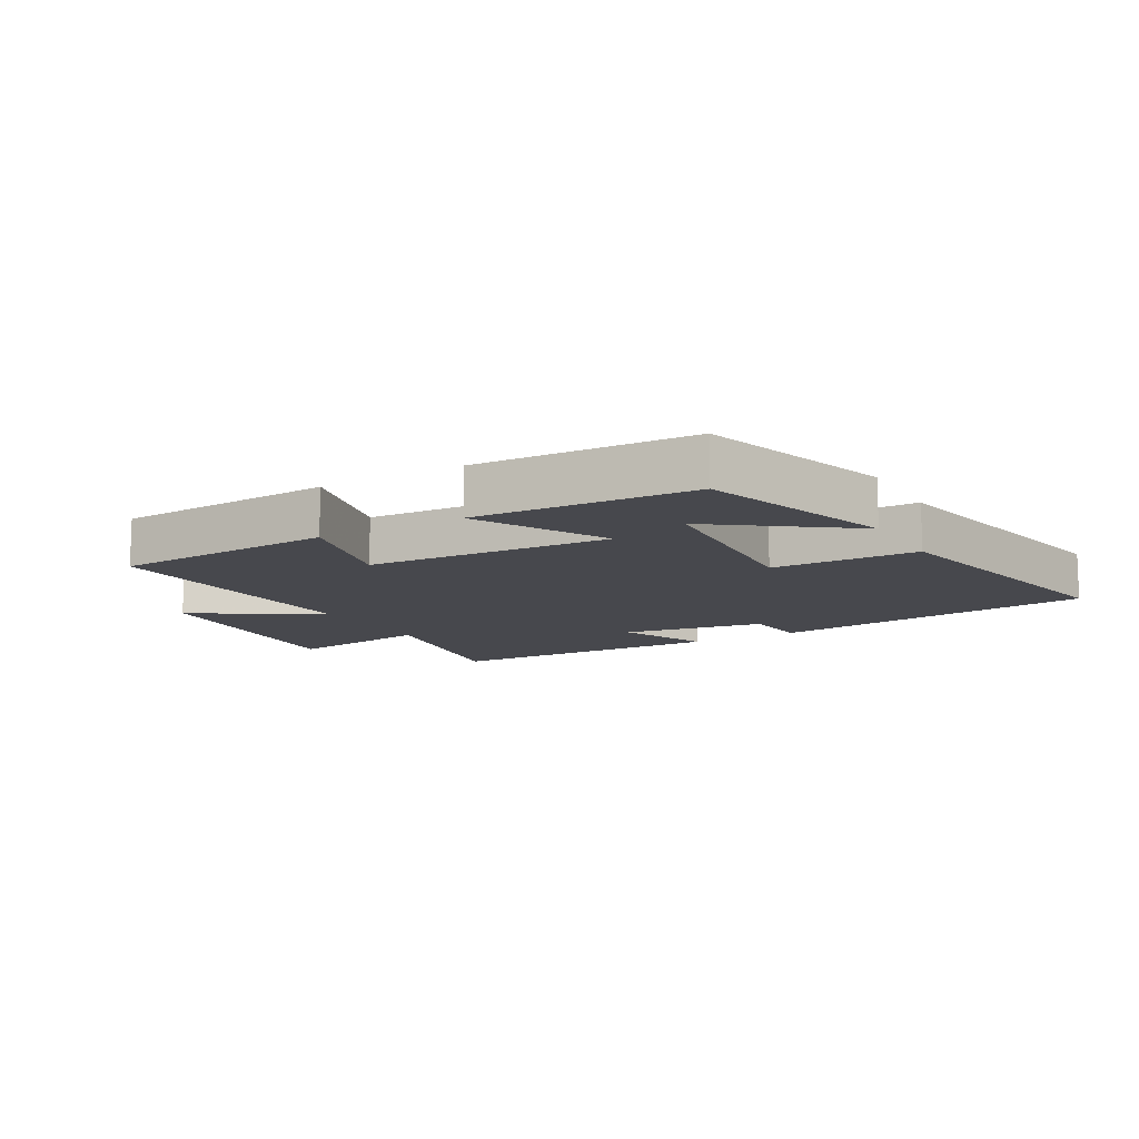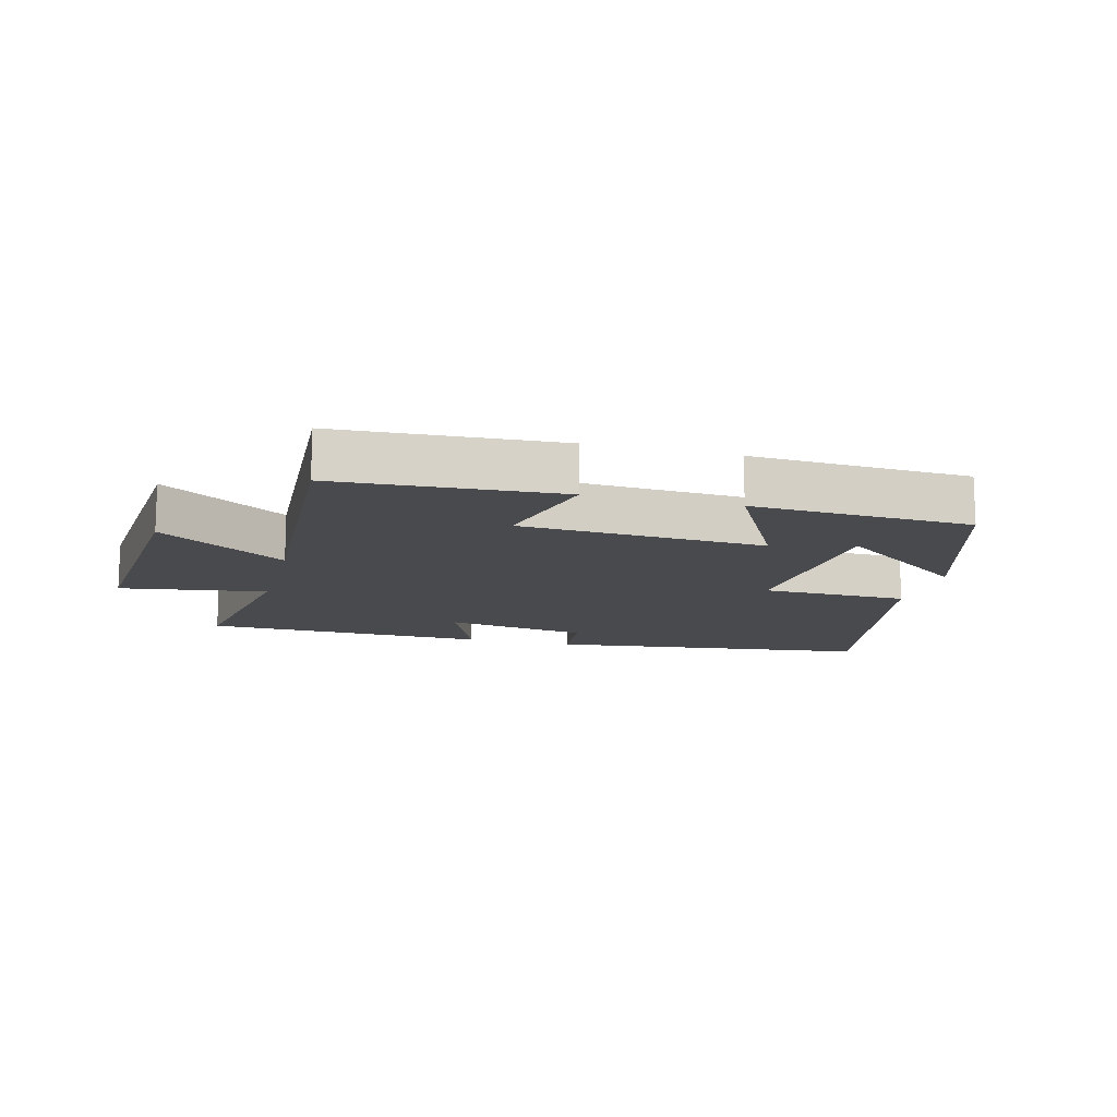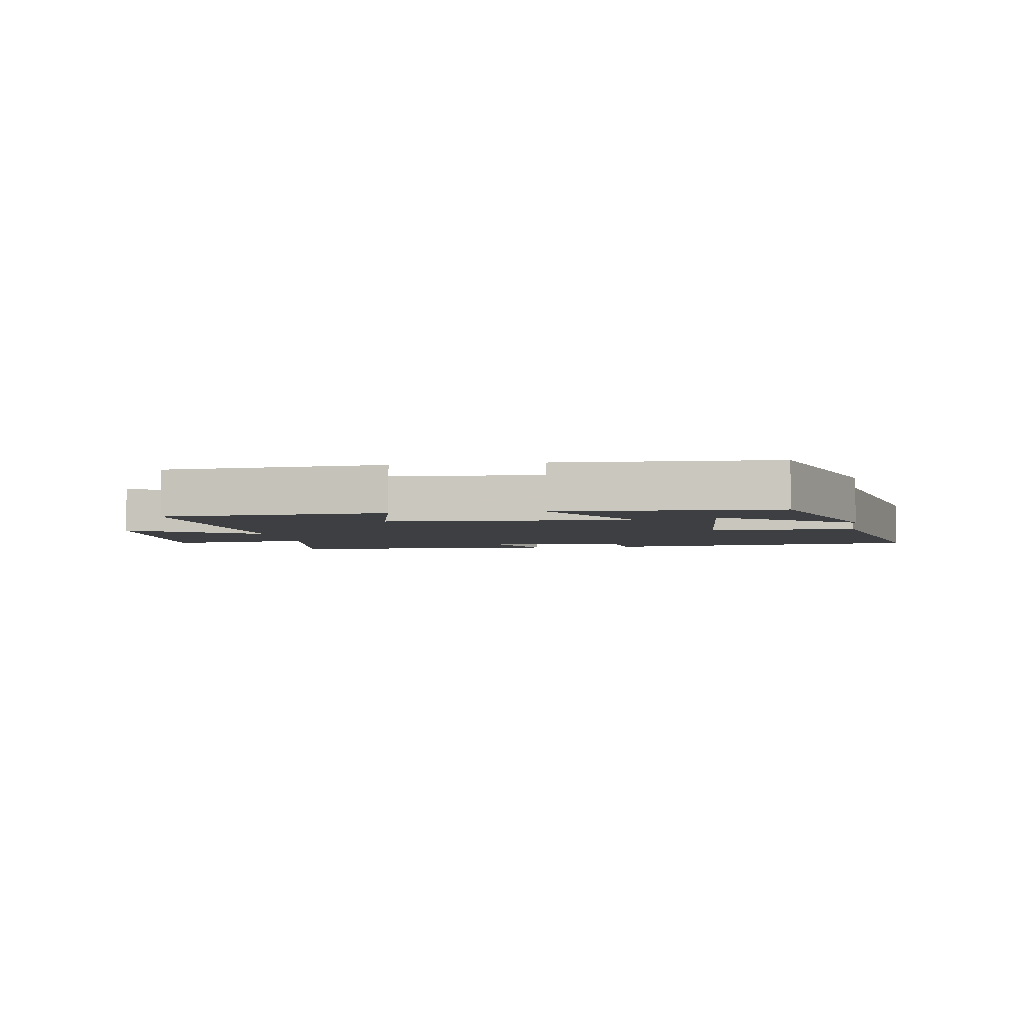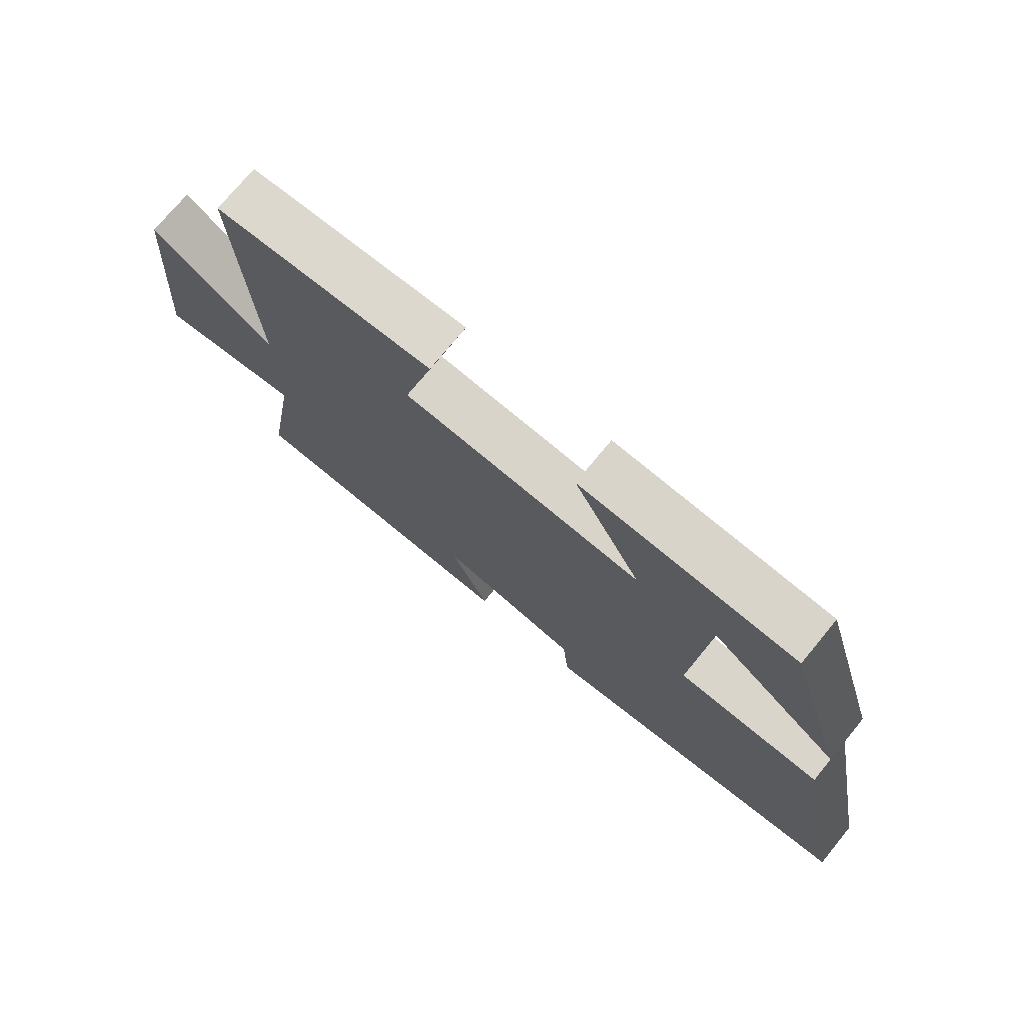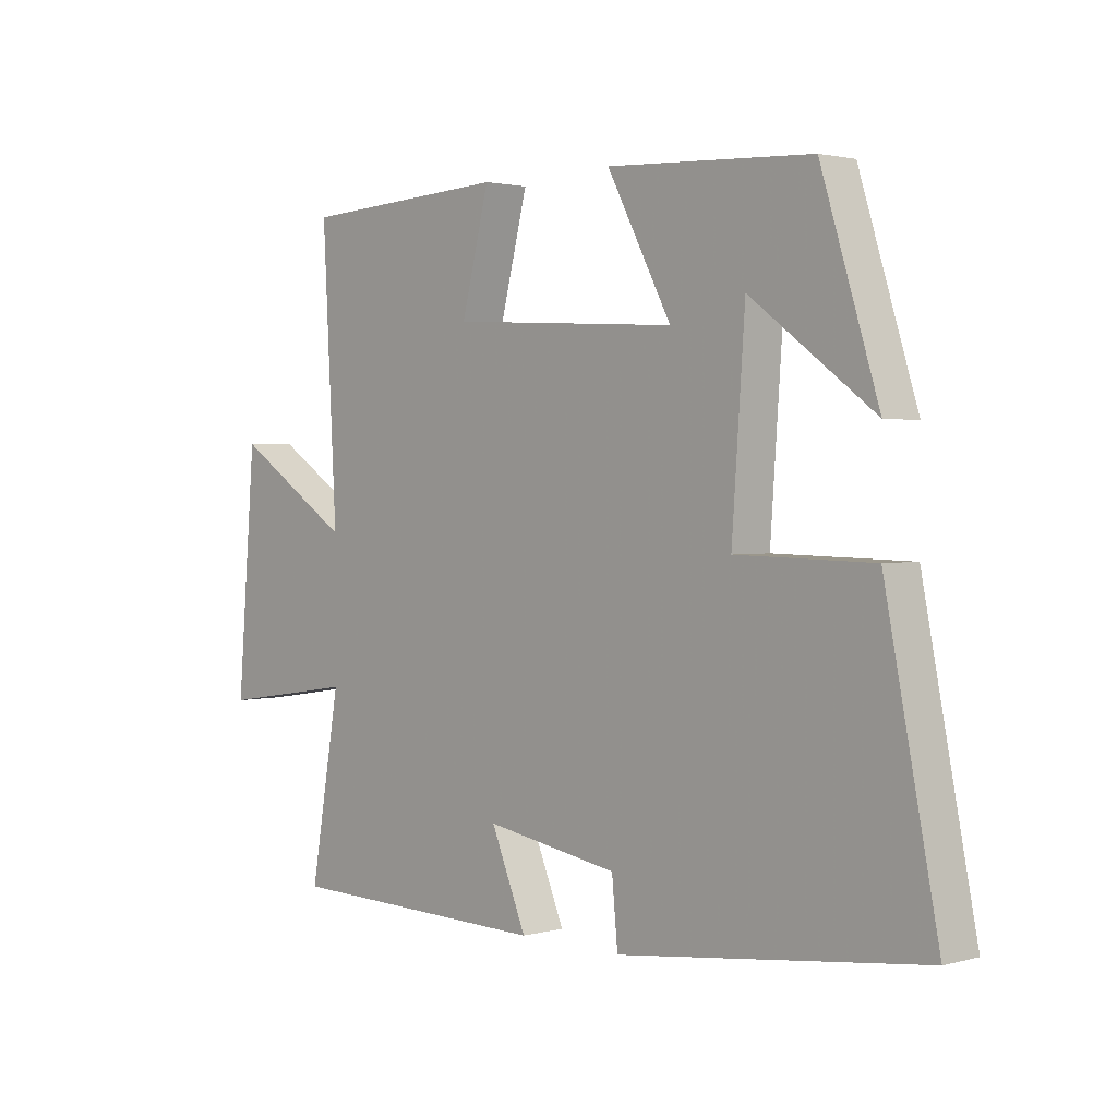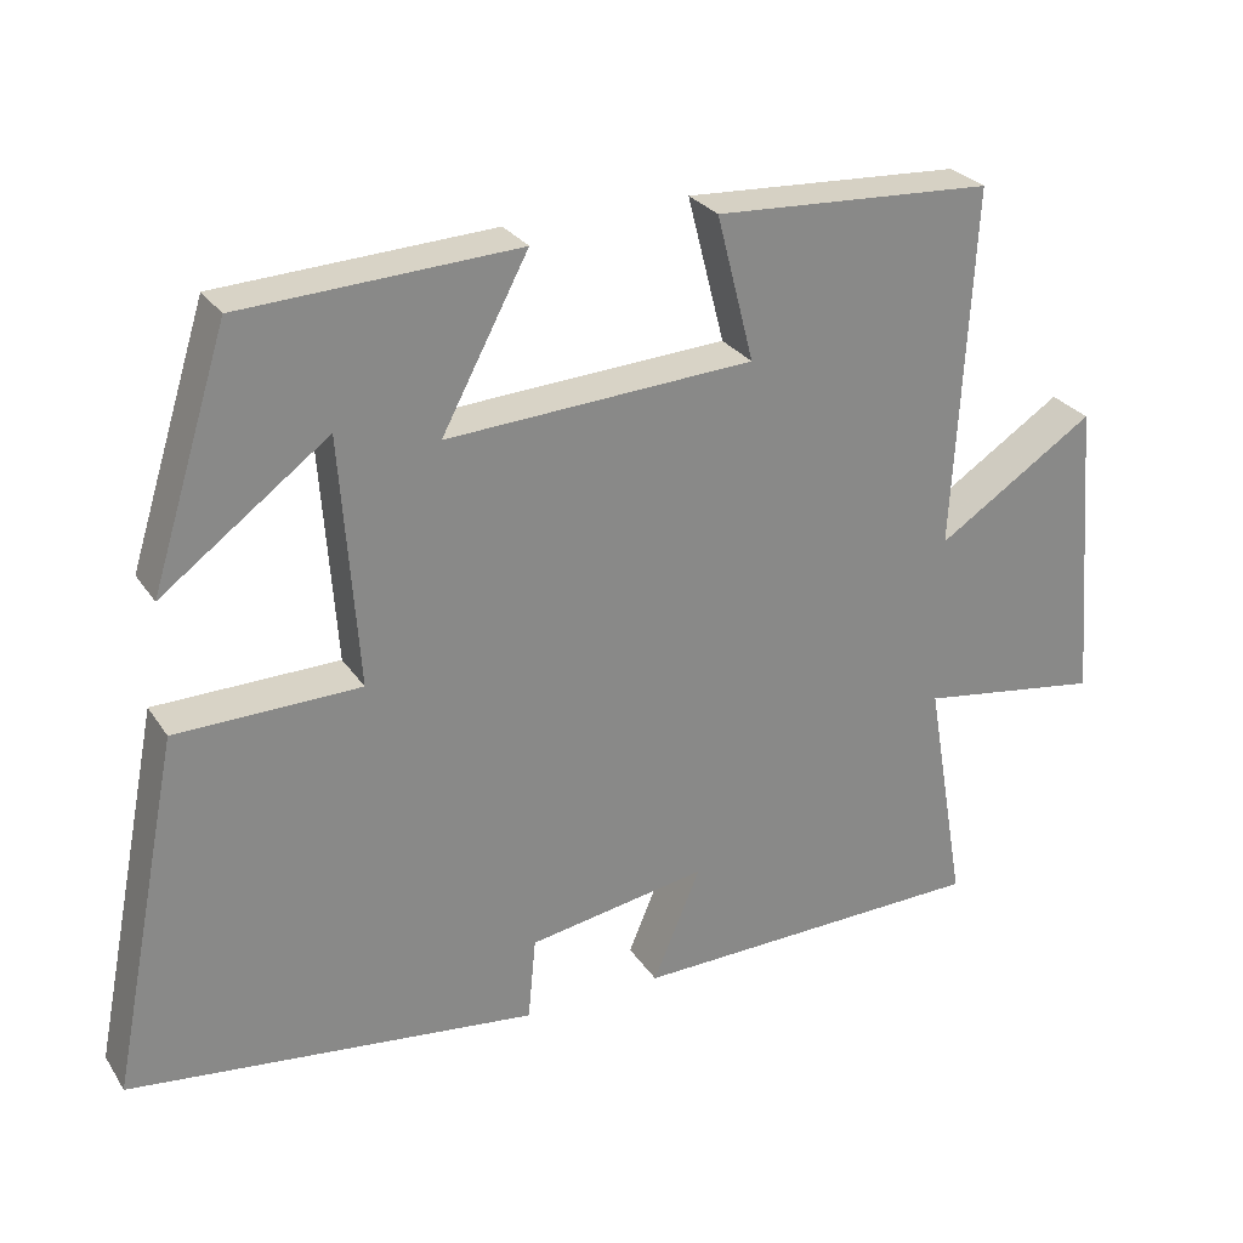
<metadata>
{"format":"obj","ext":"obj","renderer":"f3d","projection":"perspective","resolution":1024,"background":"white","views":[{"elev":-11.7,"azim":29.8,"up":"+Y"},{"elev":-13.4,"azim":-14.6,"up":"+Y"},{"elev":-4.0,"azim":9.0,"up":"+Y"},{"elev":73.8,"azim":39.4,"up":"+Z"},{"elev":2.0,"azim":46.5,"up":"+Z"},{"elev":27.6,"azim":153.3,"up":"+Z"}]}
</metadata>
<code>
v -0.524 0.07 0.48
v -0.173 0.07 0.5
v -0.22 0.07 0.317
v 0.166 0.07 0.295
v 0.057 0.07 0.5
v 0.403 0.07 0.483
v 0.5 0.07 0.174
v 0.291 0.07 0.328
v 0.269 0.07 0.014
v 0.5 0.07 0.01
v 0.589 0.07 -0.438
v 0.075 0.07 -0.5
v 0.065 0.07 -0.395
v -0.161 0.07 -0.357
v -0.101 0.07 -0.5
v -0.551 0.07 -0.49
v -0.5 0.07 -0.195
v -0.731 0.07 -0.23
v -0.699 0.07 0.156
v -0.5 0.07 0.027
v -0.524 0 0.48
v -0.173 0 0.5
v -0.22 0 0.317
v 0.166 0 0.295
v 0.057 0 0.5
v 0.403 0 0.483
v 0.5 0 0.174
v 0.291 0 0.328
v 0.269 0 0.014
v 0.5 0 0.01
v 0.589 0 -0.438
v 0.075 0 -0.5
v 0.065 0 -0.395
v -0.161 0 -0.357
v -0.101 0 -0.5
v -0.551 0 -0.49
v -0.5 0 -0.195
v -0.731 0 -0.23
v -0.699 0 0.156
v -0.5 0 0.027
f 17 18 19 20
f 14 15 16 17
f 13 14 17 20
f 11 12 13
f 10 11 13
f 9 10 13
f 8 9 13 20
f 6 7 8
f 4 5 6 8
f 4 8 20
f 3 4 20
f 1 2 3 20
f 40 39 38 37
f 37 36 35 34
f 40 37 34 33
f 33 32 31
f 33 31 30
f 33 30 29
f 40 33 29 28
f 28 27 26
f 28 26 25 24
f 40 28 24
f 40 24 23
f 40 23 22 21
f 1 21 22 2
f 2 22 23 3
f 3 23 24 4
f 4 24 25 5
f 5 25 26 6
f 6 26 27 7
f 7 27 28 8
f 8 28 29 9
f 9 29 30 10
f 10 30 31 11
f 11 31 32 12
f 12 32 33 13
f 13 33 34 14
f 14 34 35 15
f 15 35 36 16
f 16 36 37 17
f 17 37 38 18
f 18 38 39 19
f 19 39 40 20
f 20 40 21 1

</code>
